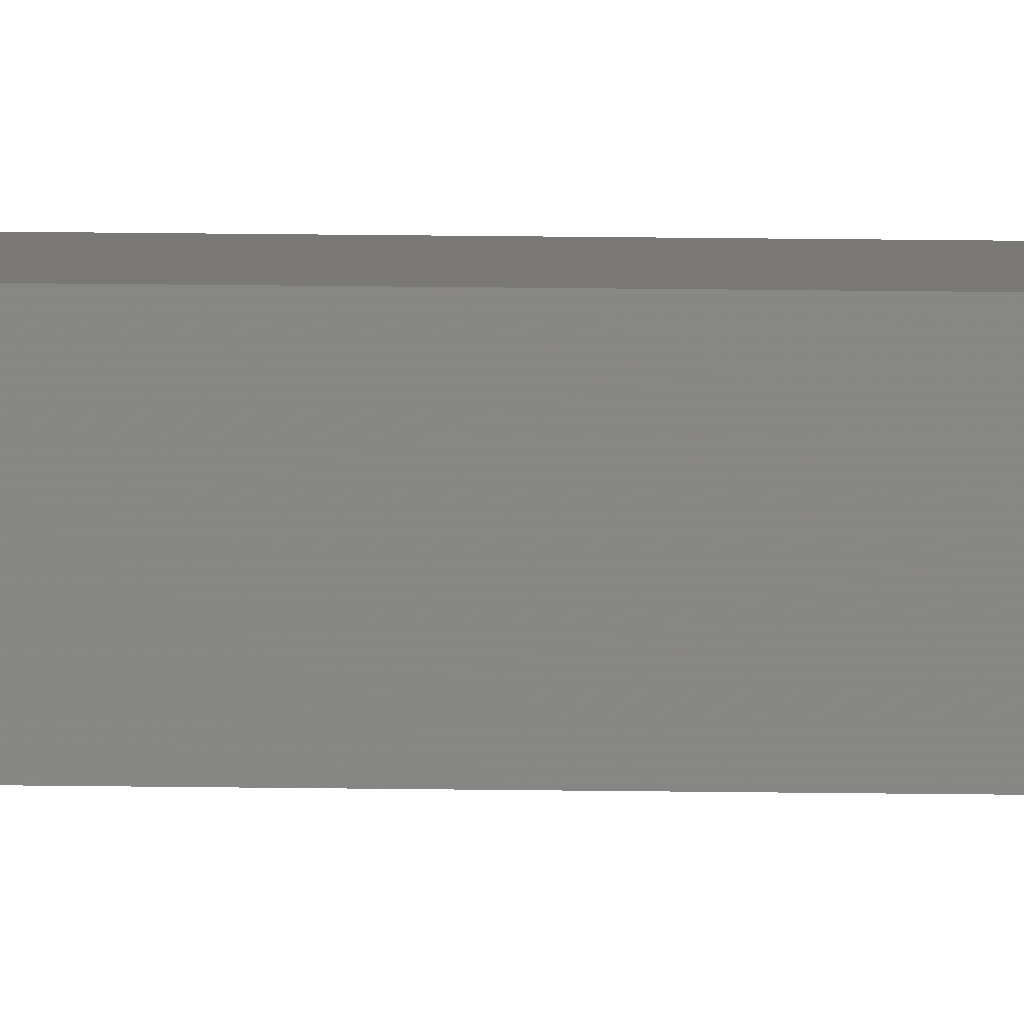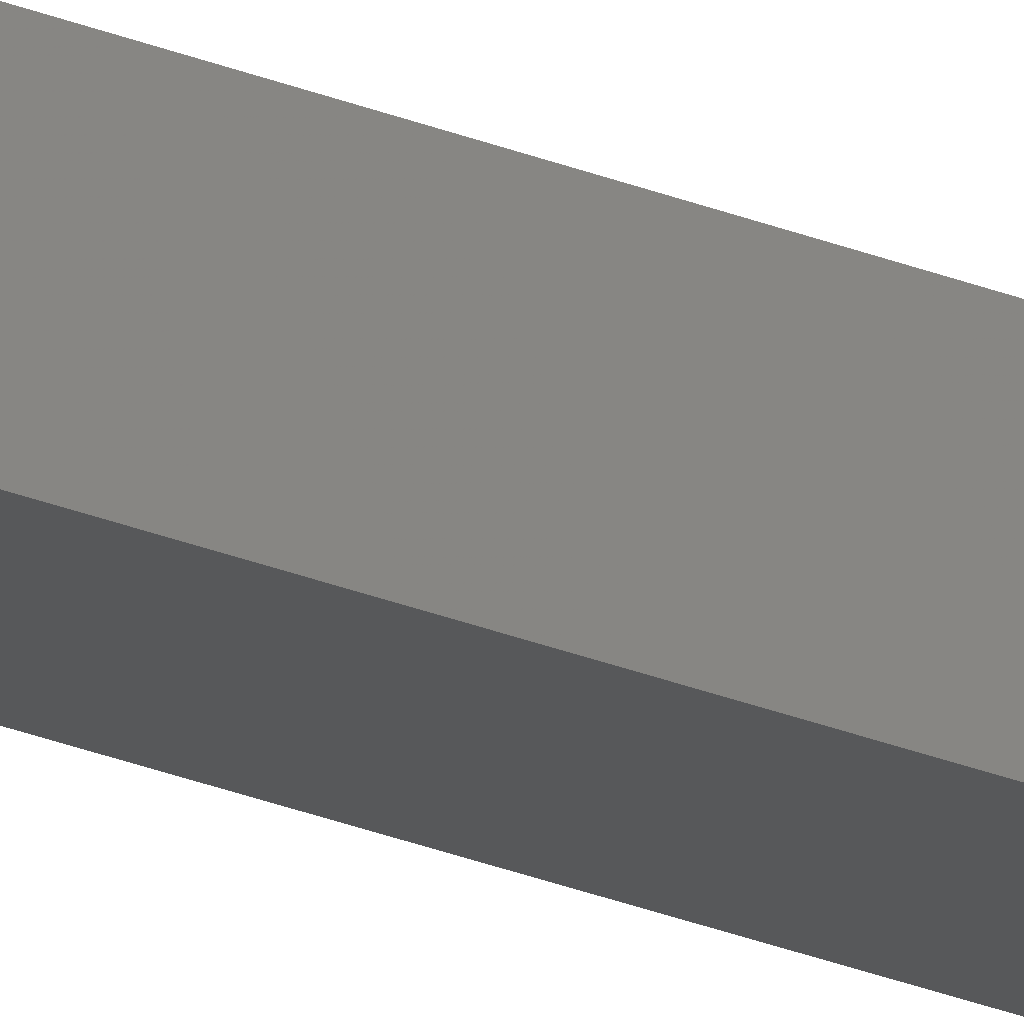
<metadata>
{"format":"stl","ext":"stl","renderer":"f3d","projection":"perspective","resolution":1024,"background":"white","views":[{"elev":11.1,"azim":-87.3,"up":"+Y"},{"elev":-23.6,"azim":54.3,"up":"+Y"}]}
</metadata>
<code>
# stl→obj: 16 verts, 28 faces
v 9.838 3.855 -342
v 9.818 3.857 -342
v 9.818 3.857 -338.5
v 9.838 3.855 -338.5
v 9.857 3.853 -342
v 9.857 3.853 -338.5
v 9.877 3.851 -342
v 9.877 3.851 -338.5
v 9.872 3.801 -338.5
v 9.872 3.801 -342
v 9.812 3.807 -338.5
v 9.832 3.805 -342
v 9.832 3.805 -338.5
v 9.812 3.807 -342
v 9.852 3.803 -342
v 9.852 3.803 -338.5
f 1 2 3
f 1 3 4
f 5 4 6
f 5 1 4
f 7 6 8
f 7 5 6
f 7 9 10
f 8 9 7
f 11 12 13
f 14 12 11
f 13 15 16
f 16 15 9
f 12 15 13
f 15 10 9
f 14 3 2
f 11 3 14
f 8 16 9
f 6 16 8
f 4 11 13
f 4 13 16
f 4 16 6
f 3 11 4
f 15 7 10
f 12 5 15
f 15 5 7
f 14 1 12
f 12 1 5
f 14 2 1

</code>
